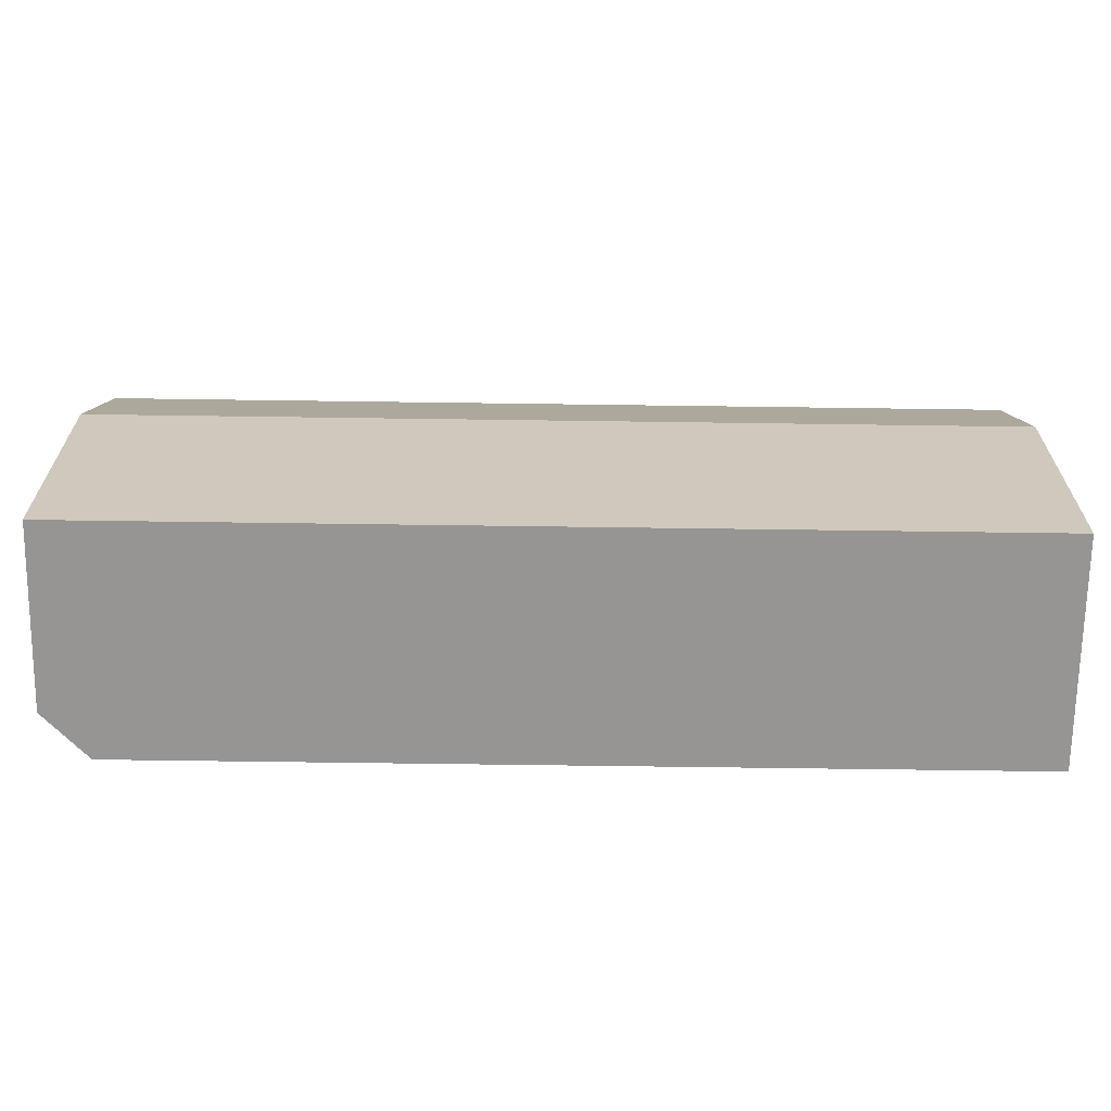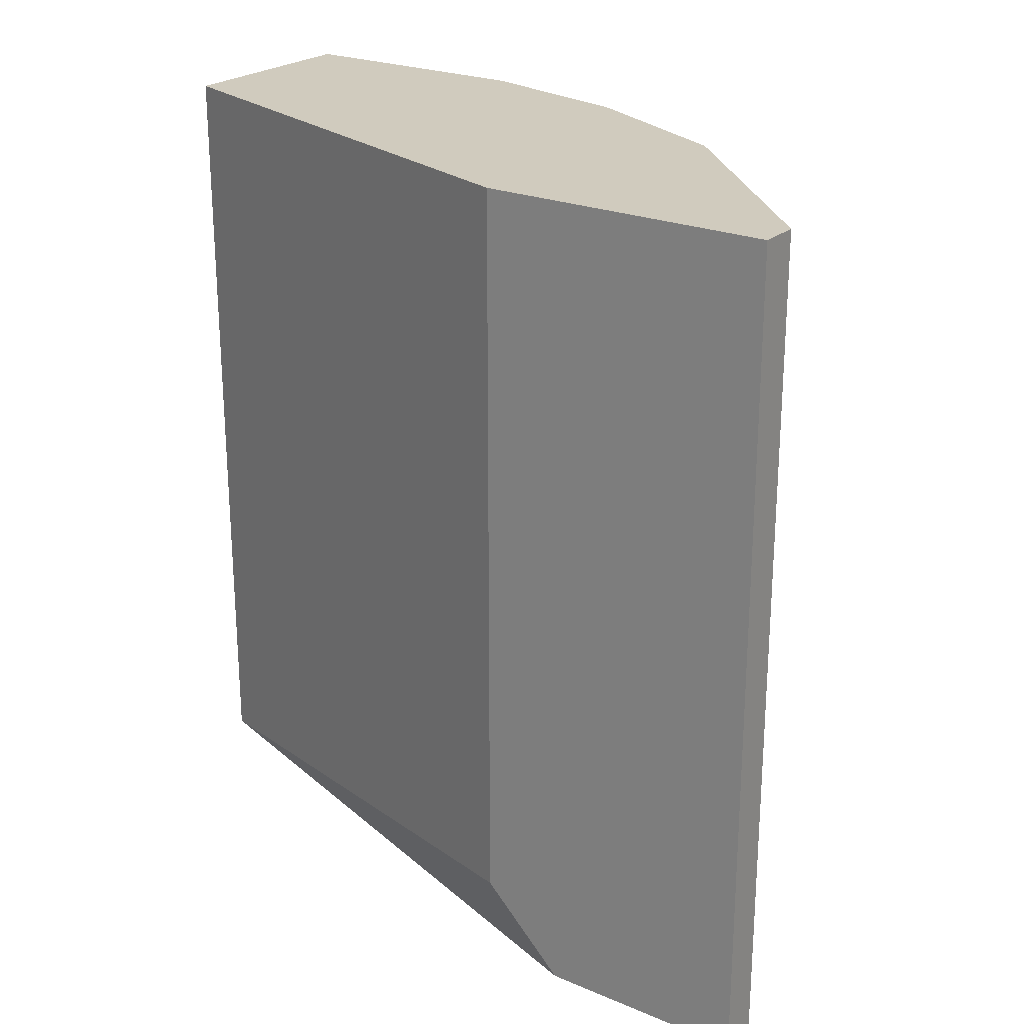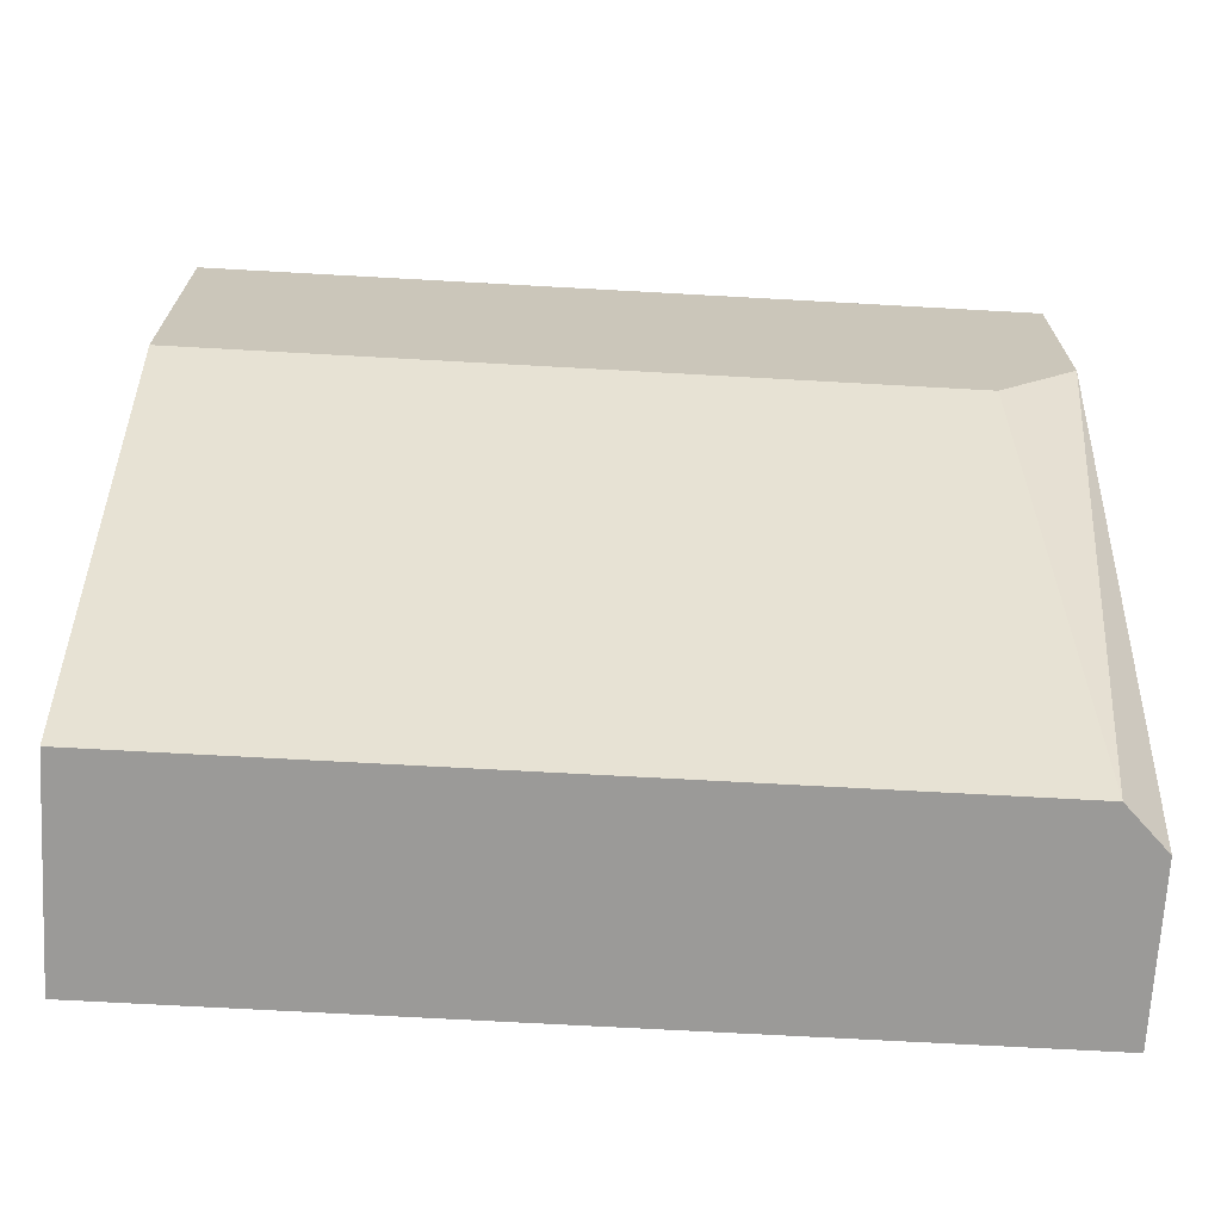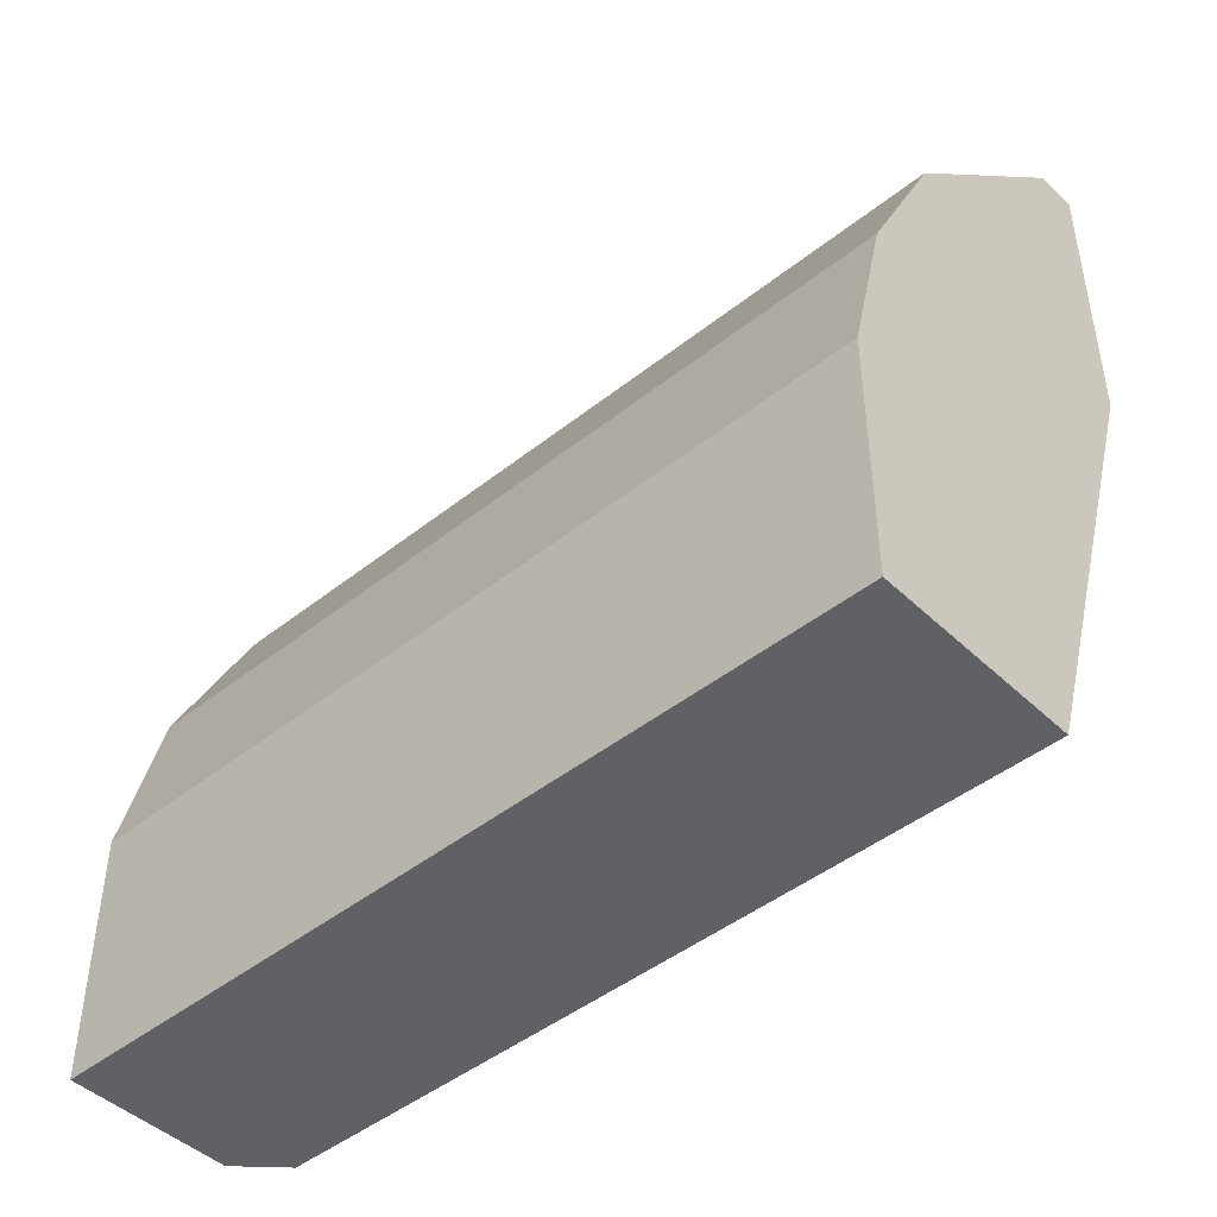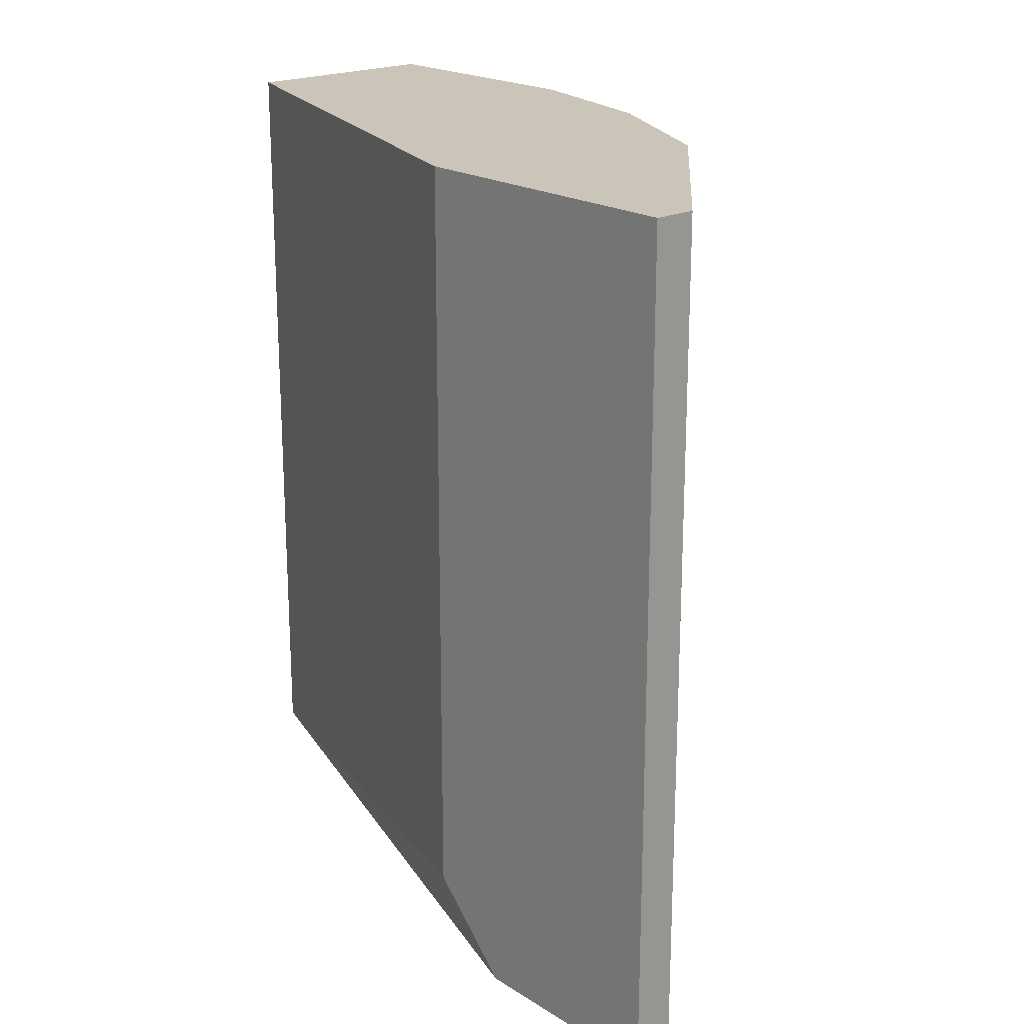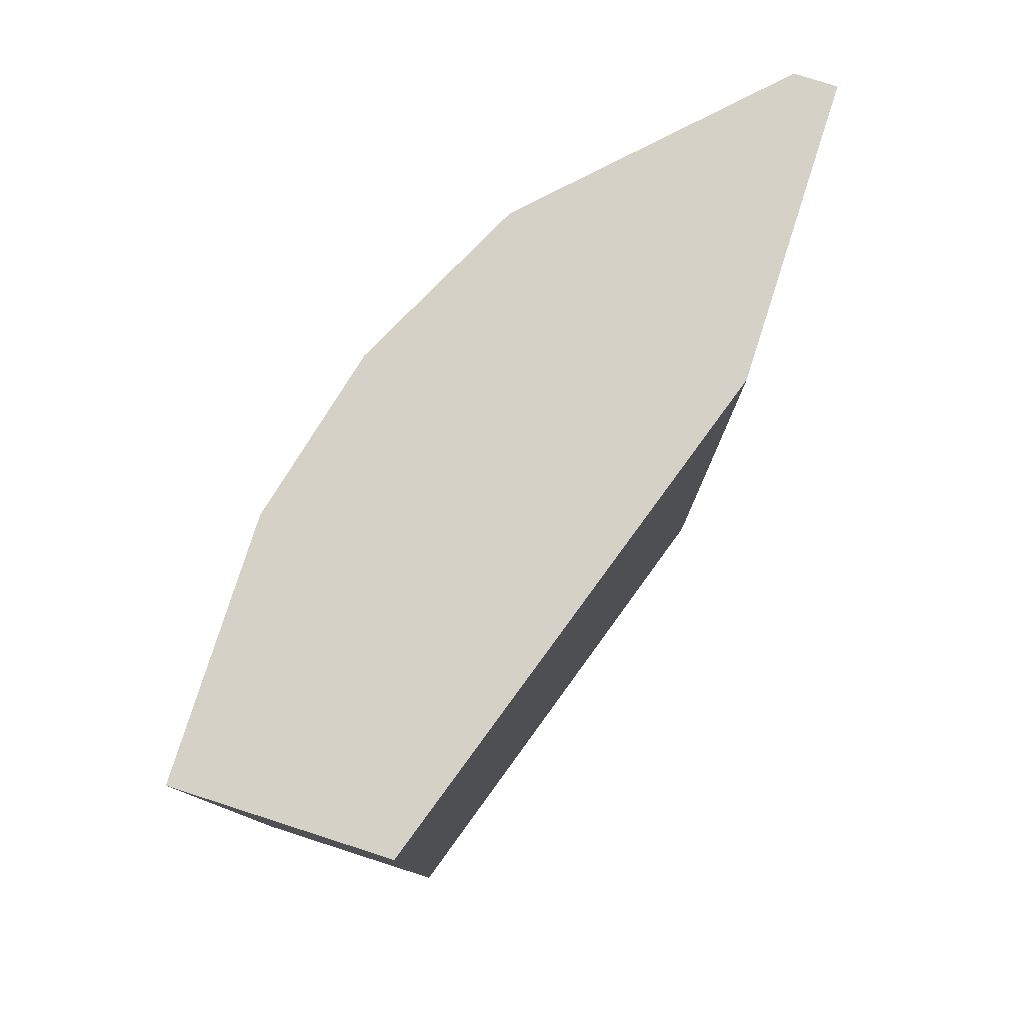
<metadata>
{"format":"obj","ext":"obj","renderer":"f3d","projection":"perspective","resolution":1024,"background":"white","views":[{"elev":-67.6,"azim":89.2,"up":"+Z"},{"elev":23.6,"azim":-54.8,"up":"+Y"},{"elev":-69.3,"azim":-93.2,"up":"+Z"},{"elev":-45.4,"azim":132.5,"up":"+Z"},{"elev":20.3,"azim":-41.4,"up":"+Y"},{"elev":79.3,"azim":-162.2,"up":"+Y"}]}
</metadata>
<code>
v 0.06838 0.005929 0.01202
v 0.06838 -0.02019 0.01202
v 0.05924 0.005929 0.02378
v 0.05924 -0.02019 0.02378
v 0.05794 0.005929 0.01464
v 0.05794 0.005929 0.02378
v 0.05794 -0.02019 0.01725
v 0.05794 -0.02019 0.02378
v 0.05794 -0.01758 0.01464
v 0.06316 0.005929 -0.001034
v 0.06316 -0.01889 -0.001034
v 0.06446 0.005929 0.01856
v 0.06446 -0.02019 -0.001034
v 0.06577 0.005929 0.01725
v 0.06577 -0.02019 0.01725
v 0.06969 0.005929 -0.001034
v 0.06969 0.005929 0.006807
v 0.06969 -0.02019 -0.001034
v 0.06969 -0.02019 0.006807
f 15 1 14
f 3 12 10
f 10 12 16
f 11 10 16
f 3 10 5
f 10 11 5
f 8 19 15
f 16 12 1
f 19 8 18
f 16 19 18
f 11 16 18
f 8 5 9
f 5 11 9
f 8 3 6
f 3 5 6
f 5 8 6
f 19 16 17
f 1 19 17
f 16 1 17
f 12 3 4
f 3 8 4
f 15 12 4
f 8 15 4
f 18 8 7
f 8 9 7
f 9 11 7
f 15 19 2
f 19 1 2
f 1 15 2
f 11 18 13
f 18 7 13
f 7 11 13
f 12 15 14
f 1 12 14

</code>
